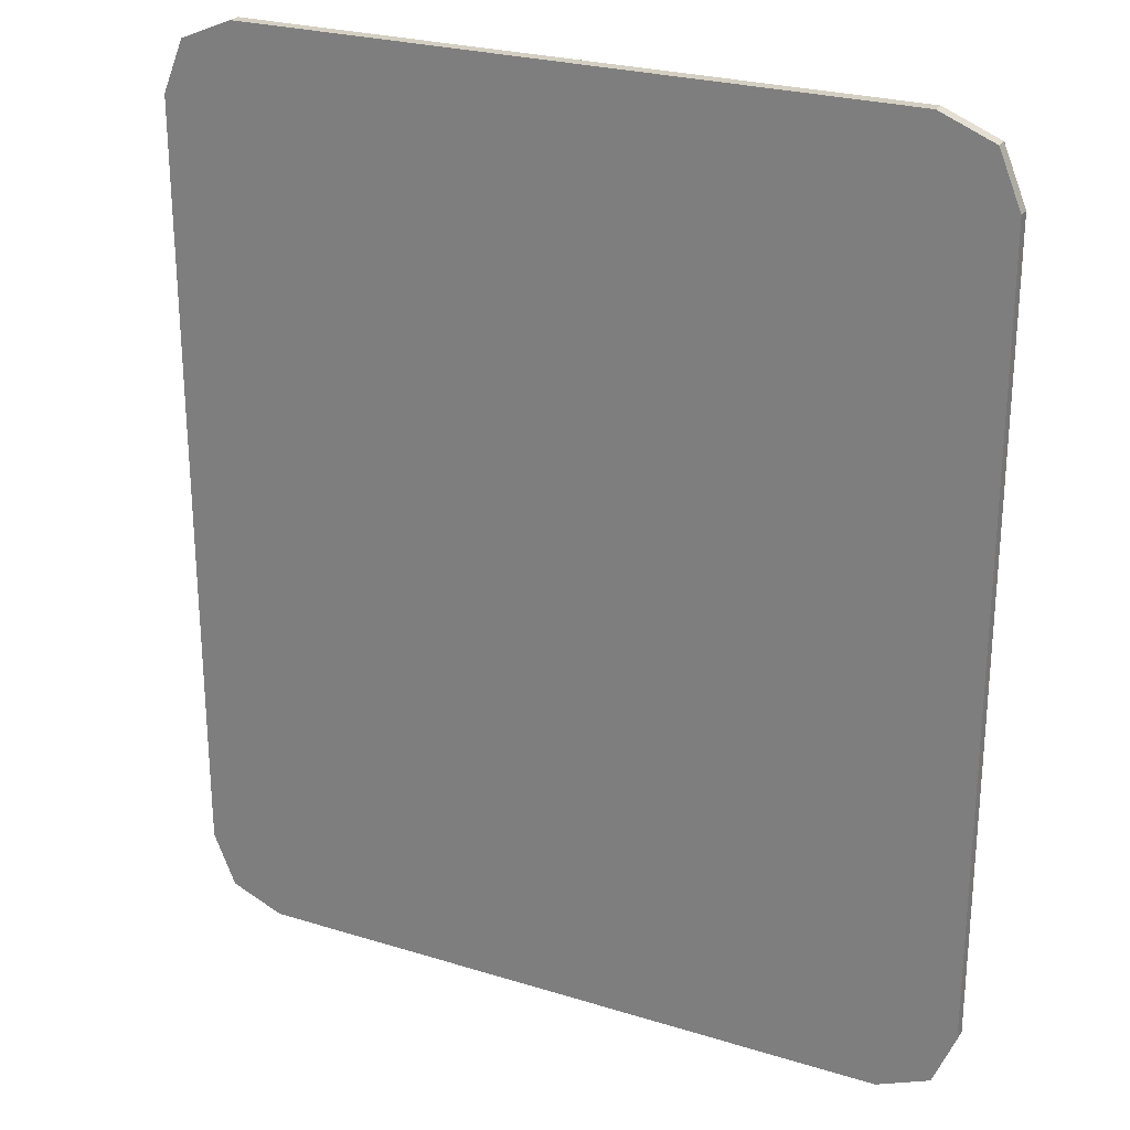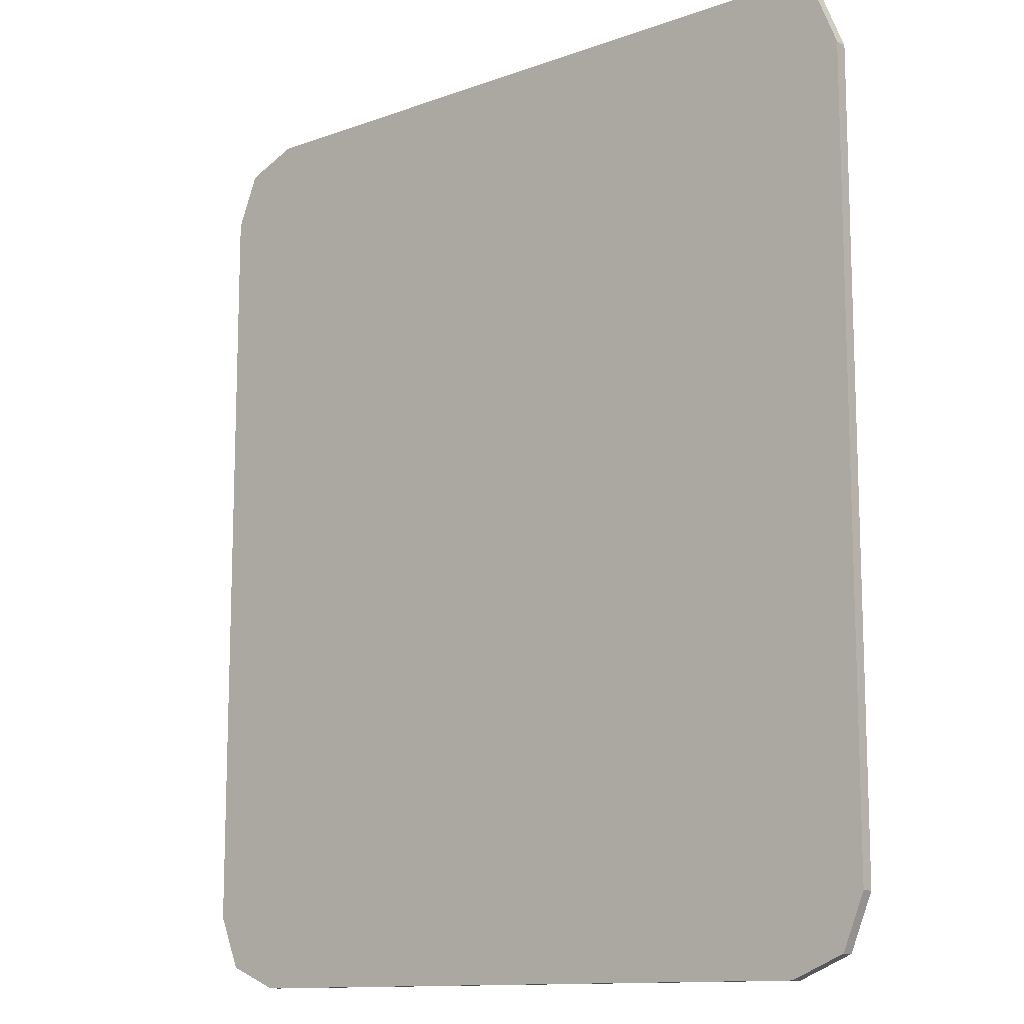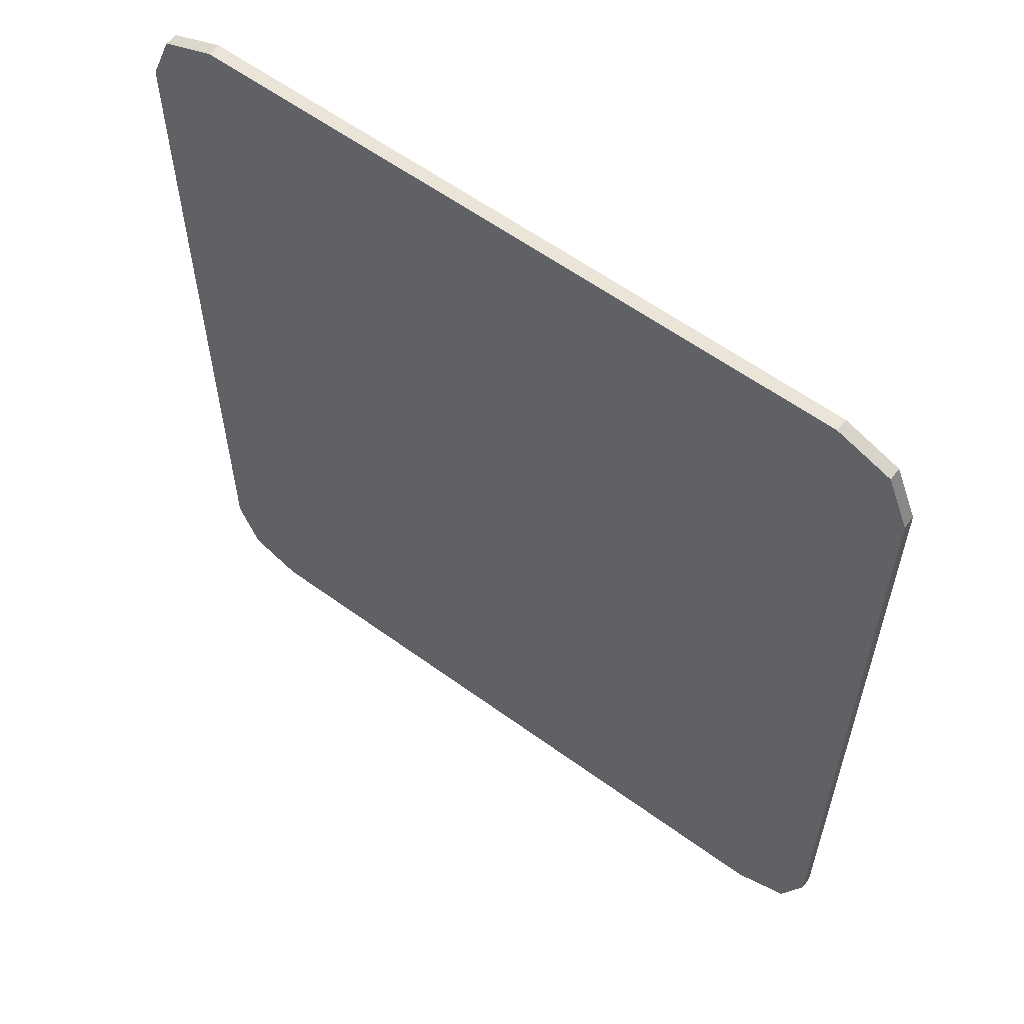
<metadata>
{"format":"obj","ext":"obj","renderer":"f3d","projection":"perspective","resolution":1024,"background":"white","views":[{"elev":25.4,"azim":26.4,"up":"+Z"},{"elev":-12.3,"azim":40.3,"up":"+Z"},{"elev":59.4,"azim":-143.2,"up":"+Z"}]}
</metadata>
<code>
v 0.4 0 0.3887
v 0.378 0 0.4417
v 0.325 0 0.4637
v -0.4 0 0.3887
v -0.378 0 0.4417
v -0.325 0 0.4637
v -0.4 0 -0.3887
v -0.4 0 0.3887
v 0.4 0 0.3887
v 0.4 0 -0.3887
v -0.4 0 -0.3887
v -0.4 -0.0125 -0.3887
v -0.4 -0.0125 0.3887
v -0.4 0 0.3887
v 0.4 0 0.3887
v 0.4 -0.0125 0.3887
v 0.4 -0.0125 -0.3887
v 0.4 0 -0.3887
v 0.4 0 -0.3887
v 0.378 0 -0.4417
v 0.325 0 -0.4637
v -0.4 0 -0.3887
v -0.378 0 -0.4417
v -0.325 0 -0.4637
v 0.378 0 0.4417
v 0.4 0 0.3887
v 0.4 -0.0125 0.3887
v 0.378 -0.0125 0.4417
v 0.325 0 0.4637
v 0.378 0 0.4417
v 0.378 -0.0125 0.4417
v 0.325 -0.0125 0.4637
v -0.378 0 0.4417
v -0.4 0 0.3887
v -0.4 -0.0125 0.3887
v -0.378 -0.0125 0.4417
v -0.325 0 0.4637
v -0.378 0 0.4417
v -0.378 -0.0125 0.4417
v -0.325 -0.0125 0.4637
v 0.378 0 -0.4417
v 0.4 0 -0.3887
v 0.4 -0.0125 -0.3887
v 0.378 -0.0125 -0.4417
v 0.325 0 -0.4637
v 0.378 0 -0.4417
v 0.378 -0.0125 -0.4417
v 0.325 -0.0125 -0.4637
v -0.378 0 -0.4417
v -0.4 0 -0.3887
v -0.4 -0.0125 -0.3887
v -0.378 -0.0125 -0.4417
v -0.325 0 -0.4637
v -0.378 0 -0.4417
v -0.378 -0.0125 -0.4417
v -0.325 -0.0125 -0.4637
v 0.4 -0.0125 0.3887
v 0.378 -0.0125 0.4417
v 0.325 -0.0125 0.4637
v -0.4 -0.0125 0.3887
v -0.378 -0.0125 0.4417
v -0.325 -0.0125 0.4637
v 0.4 -0.0125 -0.3887
v 0.378 -0.0125 -0.4417
v 0.325 -0.0125 -0.4637
v -0.4 -0.0125 -0.3887
v -0.378 -0.0125 -0.4417
v -0.325 -0.0125 -0.4637
v -0.2724 -0.0125 0.1898
v -0.275 -0.0125 0.19
v -0.255 -0.0125 0.19
v -0.2698 -0.0125 0.1893
v -0.2724 -0.0125 0.1898
v -0.255 -0.0125 0.19
v -0.2673 -0.0125 0.1885
v -0.2698 -0.0125 0.1893
v -0.255 -0.0125 0.19
v -0.265 -0.0125 0.1873
v -0.2673 -0.0125 0.1885
v -0.255 -0.0125 0.19
v -0.2628 -0.0125 0.1859
v -0.265 -0.0125 0.1873
v -0.255 -0.0125 0.19
v -0.2609 -0.0125 0.1841
v -0.2628 -0.0125 0.1859
v -0.255 -0.0125 0.19
v 0.06 -0.0125 -0.275
v 0.05347 -0.0125 -0.2746
v 0.04706 -0.0125 -0.2733
v 0.06 -0.0125 -0.275
v 0.04706 -0.0125 -0.2733
v 0.04086 -0.0125 -0.2712
v 0.06 -0.0125 -0.275
v 0.04086 -0.0125 -0.2712
v 0.035 -0.0125 -0.2683
v 0.06 -0.0125 -0.275
v 0.035 -0.0125 -0.2683
v 0.02956 -0.0125 -0.2647
v 0.06 -0.0125 -0.275
v 0.02956 -0.0125 -0.2647
v 0.02465 -0.0125 -0.2604
v 0.06 -0.0125 -0.275
v 0.02465 -0.0125 -0.2604
v 0.02033 -0.0125 -0.2554
v 0.06 -0.0125 -0.275
v 0.02033 -0.0125 -0.2554
v 0.0167 -0.0125 -0.25
v 0.06 -0.0125 -0.275
v 0.0167 -0.0125 -0.25
v 0.0138 -0.0125 -0.2441
v 0.09535 -0.0125 -0.2604
v 0.06 -0.0125 -0.275
v 0.06653 -0.0125 -0.2746
v 0.09044 -0.0125 -0.2647
v 0.09044 -0.0125 -0.2647
v 0.06653 -0.0125 -0.2746
v 0.07294 -0.0125 -0.2733
v 0.085 -0.0125 -0.2683
v 0.085 -0.0125 -0.2683
v 0.07294 -0.0125 -0.2733
v 0.07913 -0.0125 -0.2712
v 0.27 -0.0125 -0.17
v 0.2689 -0.0125 -0.1793
v 0.27 -0.0125 -0.185
v 0.27 -0.0125 -0.17
v 0.2656 -0.0125 -0.1744
v 0.2689 -0.0125 -0.1793
v 0.27 -0.0125 -0.17
v 0.2607 -0.0125 -0.1711
v 0.2656 -0.0125 -0.1744
v 0.27 -0.0125 -0.17
v 0.255 -0.0125 -0.17
v 0.2607 -0.0125 -0.1711
v 0.24 -0.0125 -0.17
v 0.2493 -0.0125 -0.1711
v 0.255 -0.0125 -0.17
v 0.2699 -0.0125 -0.187
v 0.27 -0.0125 -0.185
v 0.27 -0.0125 -0.2
v 0.2695 -0.0125 -0.1889
v 0.2699 -0.0125 -0.187
v 0.27 -0.0125 -0.2
v 0.2689 -0.0125 -0.1907
v 0.2695 -0.0125 -0.1889
v 0.27 -0.0125 -0.2
v 0.268 -0.0125 -0.1925
v 0.2689 -0.0125 -0.1907
v 0.27 -0.0125 -0.2
v 0.2669 -0.0125 -0.1941
v 0.268 -0.0125 -0.1925
v 0.27 -0.0125 -0.2
v 0.2656 -0.0125 -0.1956
v 0.2669 -0.0125 -0.1941
v 0.27 -0.0125 -0.2
v 0.05805 -0.0125 -0.3691
v 0.045 -0.0125 -0.37
v 0.145 -0.0125 -0.37
v 0.07088 -0.0125 -0.3666
v 0.05805 -0.0125 -0.3691
v 0.145 -0.0125 -0.37
v 0.08327 -0.0125 -0.3624
v 0.07088 -0.0125 -0.3666
v 0.145 -0.0125 -0.37
v 0.095 -0.0125 -0.3566
v 0.08327 -0.0125 -0.3624
v 0.145 -0.0125 -0.37
v 0.1059 -0.0125 -0.3493
v 0.095 -0.0125 -0.3566
v 0.145 -0.0125 -0.37
v 0.1157 -0.0125 -0.3407
v 0.1059 -0.0125 -0.3493
v 0.145 -0.0125 -0.37
v -0.055 -0.0125 -0.37
v 0.03195 -0.0125 -0.3691
v 0.045 -0.0125 -0.37
v -0.055 -0.0125 -0.37
v 0.01912 -0.0125 -0.3666
v 0.03195 -0.0125 -0.3691
v -0.055 -0.0125 -0.37
v 0.00673 -0.0125 -0.3624
v 0.01912 -0.0125 -0.3666
v -0.055 -0.0125 -0.37
v -0.004999 -0.0125 -0.3566
v 0.00673 -0.0125 -0.3624
v -0.055 -0.0125 -0.37
v -0.01588 -0.0125 -0.3493
v -0.004999 -0.0125 -0.3566
v -0.055 -0.0125 -0.37
v -0.02571 -0.0125 -0.3407
v -0.01588 -0.0125 -0.3493
v -0.055 -0.0125 -0.37
v -0.03434 -0.0125 -0.3309
v -0.02571 -0.0125 -0.3407
v -0.055 -0.0125 -0.37
v -0.0416 -0.0125 -0.32
v -0.03434 -0.0125 -0.3309
v -0.055 -0.0125 -0.37
v -0.04739 -0.0125 -0.3083
v -0.0416 -0.0125 -0.32
v -0.295 -0.0125 0.19
v -0.2827 -0.0125 0.1885
v -0.275 -0.0125 0.19
v -0.295 -0.0125 0.19
v -0.2891 -0.0125 0.1841
v -0.2827 -0.0125 0.1885
v -0.295 -0.0125 0.19
v -0.2935 -0.0125 0.1777
v -0.2891 -0.0125 0.1841
v -0.295 -0.0125 0.19
v -0.295 -0.0125 0.17
v -0.2935 -0.0125 0.1777
v -0.295 -0.0125 0.15
v -0.2935 -0.0125 0.1623
v -0.295 -0.0125 0.17
v -0.2609 -0.0125 0.1841
v -0.275 -0.0125 0.19
v -0.2724 -0.0125 0.1898
v -0.2628 -0.0125 0.1859
v -0.2628 -0.0125 0.1859
v -0.2724 -0.0125 0.1898
v -0.2698 -0.0125 0.1893
v -0.265 -0.0125 0.1873
v -0.265 -0.0125 0.1873
v -0.2698 -0.0125 0.1893
v -0.2673 -0.0125 0.1885
v 0.009999 -0.0125 -0.275
v 0.05347 -0.0125 -0.2746
v 0.06 -0.0125 -0.275
v 0.009999 -0.0125 -0.275
v 0.04706 -0.0125 -0.2733
v 0.05347 -0.0125 -0.2746
v 0.009999 -0.0125 -0.275
v 0.04086 -0.0125 -0.2712
v 0.04706 -0.0125 -0.2733
v 0.009999 -0.0125 -0.275
v 0.035 -0.0125 -0.2683
v 0.04086 -0.0125 -0.2712
v 0.009999 -0.0125 -0.275
v 0.02956 -0.0125 -0.2647
v 0.035 -0.0125 -0.2683
v 0.009999 -0.0125 -0.275
v 0.02465 -0.0125 -0.2604
v 0.02956 -0.0125 -0.2647
v 0.009999 -0.0125 -0.275
v 0.02033 -0.0125 -0.2554
v 0.02465 -0.0125 -0.2604
v 0.009999 -0.0125 -0.275
v 0.0167 -0.0125 -0.25
v 0.02033 -0.0125 -0.2554
v 0.009999 -0.0125 -0.275
v 0.0138 -0.0125 -0.2441
v 0.0167 -0.0125 -0.25
v 0.06653 -0.0125 -0.2746
v 0.06 -0.0125 -0.275
v 0.11 -0.0125 -0.275
v 0.07294 -0.0125 -0.2733
v 0.06653 -0.0125 -0.2746
v 0.11 -0.0125 -0.275
v 0.07913 -0.0125 -0.2712
v 0.07294 -0.0125 -0.2733
v 0.11 -0.0125 -0.275
v 0.085 -0.0125 -0.2683
v 0.07913 -0.0125 -0.2712
v 0.11 -0.0125 -0.275
v 0.09044 -0.0125 -0.2647
v 0.085 -0.0125 -0.2683
v 0.11 -0.0125 -0.275
v 0.09535 -0.0125 -0.2604
v 0.09044 -0.0125 -0.2647
v 0.11 -0.0125 -0.275
v 0.27 -0.0125 -0.185
v 0.2689 -0.0125 -0.1793
v 0.255 -0.0125 -0.17
v 0.2493 -0.0125 -0.1711
v 0.2689 -0.0125 -0.1793
v 0.2656 -0.0125 -0.1744
v 0.2607 -0.0125 -0.1711
v 0.255 -0.0125 -0.17
v 0.2656 -0.0125 -0.1956
v 0.27 -0.0125 -0.185
v 0.2699 -0.0125 -0.187
v 0.2669 -0.0125 -0.1941
v 0.2669 -0.0125 -0.1941
v 0.2699 -0.0125 -0.187
v 0.2695 -0.0125 -0.1889
v 0.268 -0.0125 -0.1925
v 0.268 -0.0125 -0.1925
v 0.2695 -0.0125 -0.1889
v 0.2689 -0.0125 -0.1907
v 0.1157 -0.0125 -0.3407
v 0.045 -0.0125 -0.37
v 0.05805 -0.0125 -0.3691
v 0.1059 -0.0125 -0.3493
v 0.1059 -0.0125 -0.3493
v 0.05805 -0.0125 -0.3691
v 0.07088 -0.0125 -0.3666
v 0.095 -0.0125 -0.3566
v 0.095 -0.0125 -0.3566
v 0.07088 -0.0125 -0.3666
v 0.08327 -0.0125 -0.3624
v 0.045 -0.0125 -0.37
v 0.03195 -0.0125 -0.3691
v 0.01912 -0.0125 -0.3666
v 0.045 -0.0125 -0.37
v 0.01912 -0.0125 -0.3666
v 0.00673 -0.0125 -0.3624
v 0.045 -0.0125 -0.37
v 0.00673 -0.0125 -0.3624
v -0.004999 -0.0125 -0.3566
v 0.045 -0.0125 -0.37
v -0.004999 -0.0125 -0.3566
v -0.01588 -0.0125 -0.3493
v 0.045 -0.0125 -0.37
v -0.01588 -0.0125 -0.3493
v -0.02571 -0.0125 -0.3407
v 0.045 -0.0125 -0.37
v -0.02571 -0.0125 -0.3407
v -0.03434 -0.0125 -0.3309
v 0.045 -0.0125 -0.37
v -0.03434 -0.0125 -0.3309
v -0.0416 -0.0125 -0.32
v 0.045 -0.0125 -0.37
v -0.0416 -0.0125 -0.32
v -0.04739 -0.0125 -0.3083
v -0.275 -0.0125 0.19
v -0.2827 -0.0125 0.1885
v -0.295 -0.0125 0.17
v -0.2935 -0.0125 0.1623
v -0.2827 -0.0125 0.1885
v -0.2891 -0.0125 0.1841
v -0.2935 -0.0125 0.1777
v -0.295 -0.0125 0.17
v -0.325 0 0.4637
v -0.4 0 0.3887
v 0.4 0 0.3887
v 0.325 0 0.4637
v -0.325 0 -0.4637
v 0.325 0 -0.4637
v 0.4 0 -0.3887
v -0.4 0 -0.3887
v 0.325 0 0.4637
v 0.325 -0.0125 0.4637
v -0.325 -0.0125 0.4637
v -0.325 0 0.4637
v 0.325 0 -0.4637
v -0.325 0 -0.4637
v -0.325 -0.0125 -0.4637
v 0.325 -0.0125 -0.4637
v -0.325 -0.0125 0.4637
v 0.325 -0.0125 0.4637
v -0.255 -0.0125 0.19
v -0.275 -0.0125 0.19
v -0.325 -0.0125 0.4637
v -0.275 -0.0125 0.19
v -0.295 -0.0125 0.19
v -0.4 -0.0125 0.3887
v -0.4 -0.0125 0.3887
v -0.295 -0.0125 0.19
v -0.295 -0.0125 0.17
v -0.4 -0.0125 0.3887
v -0.295 -0.0125 0.17
v -0.295 -0.0125 0.15
v -0.4 -0.0125 -0.3887
v 0.27 -0.0125 -0.17
v 0.4 -0.0125 0.3887
v 0.4 -0.0125 -0.3887
v 0.27 -0.0125 -0.185
v 0.27 -0.0125 -0.17
v -0.255 -0.0125 0.19
v 0.325 -0.0125 0.4637
v 0.4 -0.0125 0.3887
v 0.27 -0.0125 -0.17
v -0.2198 -0.0125 0.1352
v -0.2609 -0.0125 0.1841
v -0.255 -0.0125 0.19
v 0.27 -0.0125 -0.17
v 0.255 -0.0125 -0.17
v -0.1806 -0.0125 0.08488
v -0.2198 -0.0125 0.1352
v 0.24 -0.0125 -0.17
v -0.1433 -0.0125 0.03313
v -0.1806 -0.0125 0.08488
v 0.255 -0.0125 -0.17
v 0.24 -0.0125 -0.17
v 0.2215 -0.0125 -0.1821
v -0.1079 -0.0125 -0.01996
v -0.1433 -0.0125 0.03313
v 0.24 -0.0125 -0.17
v 0.2493 -0.0125 -0.1711
v 0.2215 -0.0125 -0.1821
v 0.1945 -0.0125 -0.1947
v -0.07441 -0.0125 -0.0743
v -0.1079 -0.0125 -0.01996
v 0.2215 -0.0125 -0.1821
v 0.1945 -0.0125 -0.1947
v 0.1683 -0.0125 -0.2088
v -0.04294 -0.0125 -0.1298
v -0.07441 -0.0125 -0.0743
v 0.27 -0.0125 -0.2
v 0.27 -0.0125 -0.185
v 0.4 -0.0125 -0.3887
v 0.325 -0.0125 -0.4637
v 0.27 -0.0125 -0.2
v 0.325 -0.0125 -0.4637
v 0.145 -0.0125 -0.37
v 0.27 -0.0125 -0.2
v 0.145 -0.0125 -0.37
v 0.1157 -0.0125 -0.3407
v 0.2656 -0.0125 -0.1956
v 0.143 -0.0125 -0.2246
v -0.01353 -0.0125 -0.1865
v -0.04294 -0.0125 -0.1298
v 0.1683 -0.0125 -0.2088
v 0.143 -0.0125 -0.2246
v 0.1186 -0.0125 -0.2417
v 0.0138 -0.0125 -0.2441
v -0.01353 -0.0125 -0.1865
v 0.06 -0.0125 -0.275
v 0.0138 -0.0125 -0.2441
v 0.1186 -0.0125 -0.2417
v 0.09535 -0.0125 -0.2604
v -0.055 -0.0125 -0.37
v -0.295 -0.0125 0.15
v -0.2935 -0.0125 0.1623
v -0.04739 -0.0125 -0.3083
v -0.055 -0.0125 -0.37
v -0.325 -0.0125 -0.4637
v -0.4 -0.0125 -0.3887
v -0.295 -0.0125 0.15
v 0.325 -0.0125 -0.4637
v 0.045 -0.0125 -0.37
v 0.145 -0.0125 -0.37
v 0.325 -0.0125 -0.4637
v -0.325 -0.0125 -0.4637
v -0.055 -0.0125 -0.37
v 0.045 -0.0125 -0.37
v 0.11 -0.0125 -0.275
v 0.09535 -0.0125 -0.2604
v 0.1186 -0.0125 -0.2417
v 0.143 -0.0125 -0.2246
v 0.11 -0.0125 -0.275
v 0.143 -0.0125 -0.2246
v 0.1683 -0.0125 -0.2088
v 0.1945 -0.0125 -0.1947
v 0.11 -0.0125 -0.275
v 0.1945 -0.0125 -0.1947
v 0.2215 -0.0125 -0.1821
v 0.2493 -0.0125 -0.1711
v 0.11 -0.0125 -0.275
v 0.2493 -0.0125 -0.1711
v 0.27 -0.0125 -0.185
v 0.2656 -0.0125 -0.1956
v 0.11 -0.0125 -0.275
v 0.2656 -0.0125 -0.1956
v 0.1157 -0.0125 -0.3407
v 0.11 -0.0125 -0.275
v 0.1157 -0.0125 -0.3407
v 0.045 -0.0125 -0.37
v 0.06 -0.0125 -0.275
v 0.01 -0.0125 -0.275
v -0.04294 -0.0125 -0.1298
v -0.01353 -0.0125 -0.1865
v 0.0138 -0.0125 -0.2441
v 0.01 -0.0125 -0.275
v -0.1079 -0.0125 -0.01996
v -0.07441 -0.0125 -0.0743
v -0.04294 -0.0125 -0.1298
v 0.01 -0.0125 -0.275
v -0.1806 -0.0125 0.08488
v -0.1433 -0.0125 0.03313
v -0.1079 -0.0125 -0.01996
v 0.01 -0.0125 -0.275
v -0.2609 -0.0125 0.1841
v -0.2198 -0.0125 0.1352
v -0.1806 -0.0125 0.08488
v 0.01 -0.0125 -0.275
v -0.2935 -0.0125 0.1623
v -0.275 -0.0125 0.19
v -0.2609 -0.0125 0.1841
v 0.01 -0.0125 -0.275
v -0.04739 -0.0125 -0.3083
v -0.2935 -0.0125 0.1623
v 0.01 -0.0125 -0.275
v 0.06 -0.0125 -0.275
v 0.045 -0.0125 -0.37
v -0.04739 -0.0125 -0.3083
g mesh4682138
f 1 3 2
g mesh4682140
f 4 5 6
g mesh4682142
f 7 8 9
f 9 10 7
f 11 12 13
f 13 14 11
f 15 16 17
f 17 18 15
g mesh4682144
f 19 20 21
g mesh4682146
f 22 24 23
g mesh4682148
f 25 27 26
f 27 25 28
f 29 31 30
f 31 29 32
g mesh4682150
f 33 34 35
f 35 36 33
f 37 38 39
f 39 40 37
g mesh4682152
f 41 42 43
f 43 44 41
f 45 46 47
f 47 48 45
g mesh4682154
f 49 51 50
f 51 49 52
f 53 55 54
f 55 53 56
g mesh4682156
f 57 58 59
g mesh4682158
f 60 62 61
g mesh4682160
f 63 65 64
g mesh4682162
f 66 67 68
g mesh4682164
f 69 71 70
f 72 74 73
f 75 77 76
f 78 80 79
f 81 83 82
f 84 86 85
g mesh4682166
f 87 89 88
f 90 92 91
f 93 95 94
f 96 98 97
f 99 101 100
f 102 104 103
f 105 107 106
f 108 110 109
g mesh4682168
f 111 112 113
f 113 114 111
f 115 116 117
f 117 118 115
f 119 120 121
g mesh4682170
f 122 123 124
f 125 126 127
f 128 129 130
f 131 132 133
f 134 135 136
g mesh4682172
f 137 139 138
f 140 142 141
f 143 145 144
f 146 148 147
f 149 151 150
f 152 154 153
g mesh4682174
f 155 156 157
f 158 159 160
f 161 162 163
f 164 165 166
f 167 168 169
f 170 171 172
g mesh4682176
f 173 175 174
f 176 178 177
f 179 181 180
f 182 184 183
f 185 187 186
f 188 190 189
f 191 193 192
f 194 196 195
f 197 199 198
g mesh4682178
f 200 201 202
f 203 204 205
f 206 207 208
f 209 210 211
f 212 213 214
g mesh4682180
f 215 217 216
f 217 215 218
f 219 221 220
f 221 219 222
f 223 225 224
g mesh4682182
f 226 228 227
f 229 231 230
f 232 234 233
f 235 237 236
f 238 240 239
f 241 243 242
f 244 246 245
f 247 249 248
f 250 252 251
g mesh4682184
f 253 254 255
f 256 257 258
f 259 260 261
f 262 263 264
f 265 266 267
f 268 269 270
g mesh4682186
f 271 272 273
f 273 274 271
f 275 276 277
f 277 278 275
g mesh4682188
f 279 281 280
f 281 279 282
f 283 285 284
f 285 283 286
f 287 289 288
g mesh4682190
f 290 291 292
f 292 293 290
f 294 295 296
f 296 297 294
f 298 299 300
g mesh4682192
f 301 303 302
f 304 306 305
f 307 309 308
f 310 312 311
f 313 315 314
f 316 318 317
f 319 321 320
f 322 324 323
g mesh4682194
f 325 326 327
f 327 328 325
f 329 330 331
f 331 332 329
f 333 335 334
f 335 333 336
f 337 339 338
f 339 337 340
f 341 343 342
f 343 341 344
f 345 347 346
f 347 345 348
f 349 351 350
f 351 349 352
f 353 355 354
f 355 353 356
f 357 359 358
f 360 362 361
f 362 360 363
f 364 366 365
f 366 364 367
f 368 370 369
f 370 368 371
f 372 374 373
f 374 372 375
f 376 378 377
f 378 376 379
f 380 382 381
f 382 380 383
f 384 386 385
f 386 384 387
f 388 390 389
f 391 393 392
f 393 391 394
f 395 397 396
f 397 395 398
f 399 401 400
f 401 399 402
f 403 405 404
f 406 408 407
f 408 406 409
f 410 412 411
f 412 410 413
f 414 416 415
f 416 414 417
f 418 420 419
f 420 418 421
f 422 424 423
f 424 422 425
f 426 428 427
f 428 426 429
f 430 432 431
f 433 435 434
f 435 433 436
f 437 439 438
f 439 437 440
f 441 443 442
f 443 441 444
f 445 447 446
f 447 445 448
f 449 451 450
f 451 449 452
f 453 455 454
f 456 458 457
f 458 456 459
f 460 462 461
f 462 460 463
f 464 466 465
f 466 464 467
f 468 470 469
f 470 468 471
f 472 474 473
f 474 472 475
f 476 478 477
f 478 476 479
f 480 482 481
f 483 485 484
f 485 483 486

</code>
